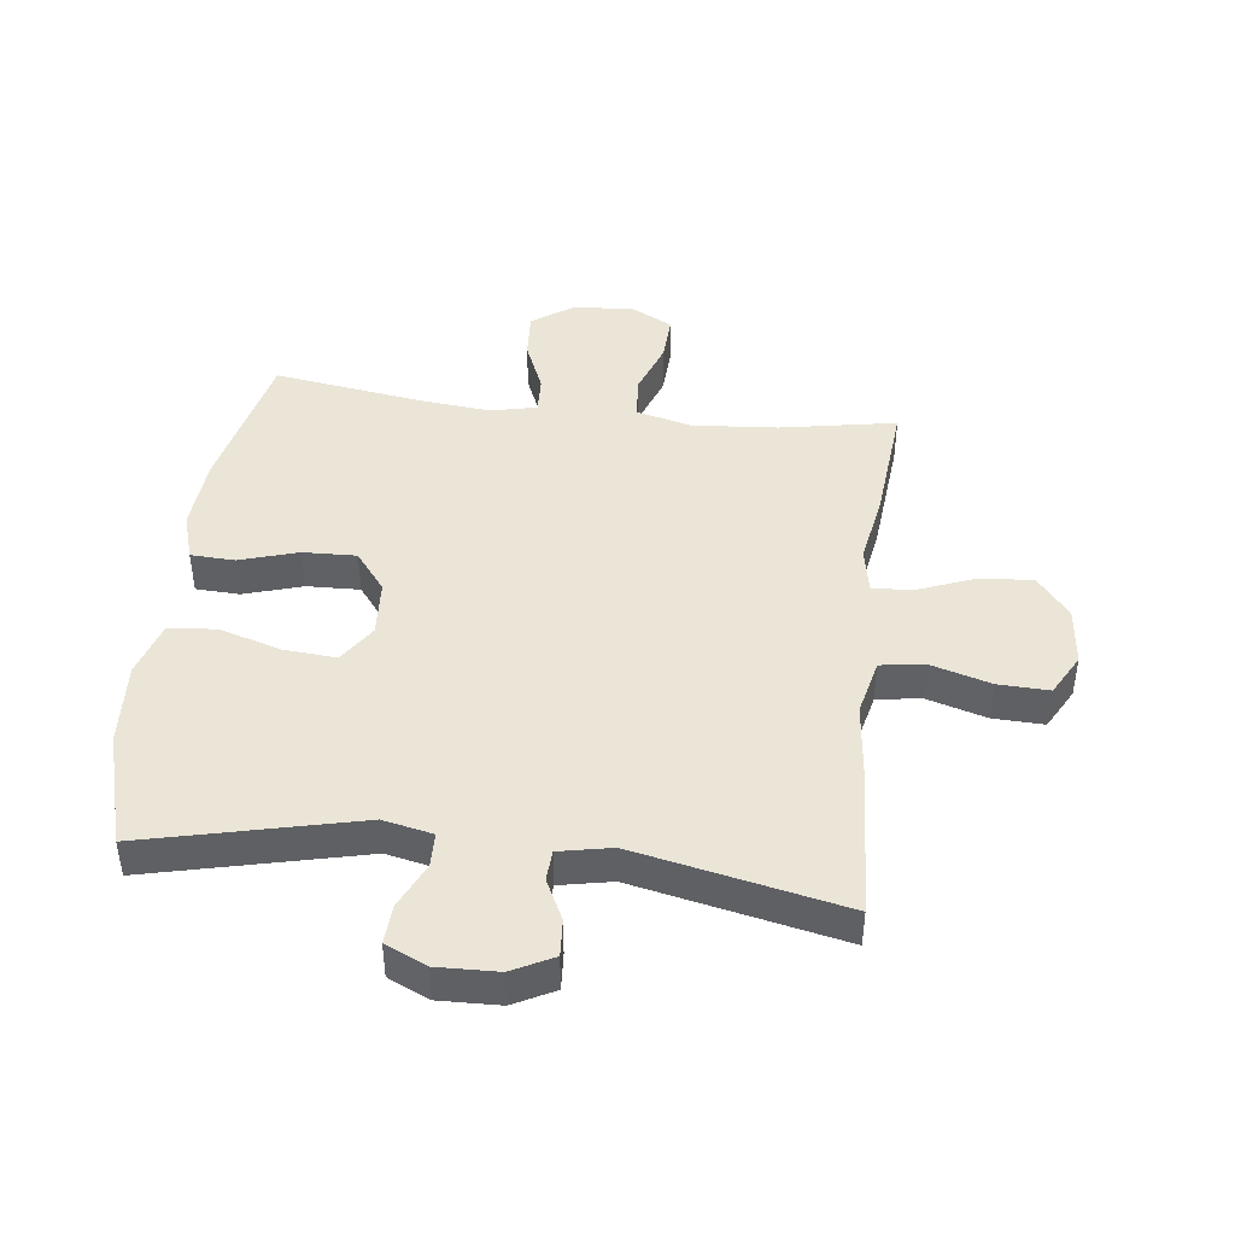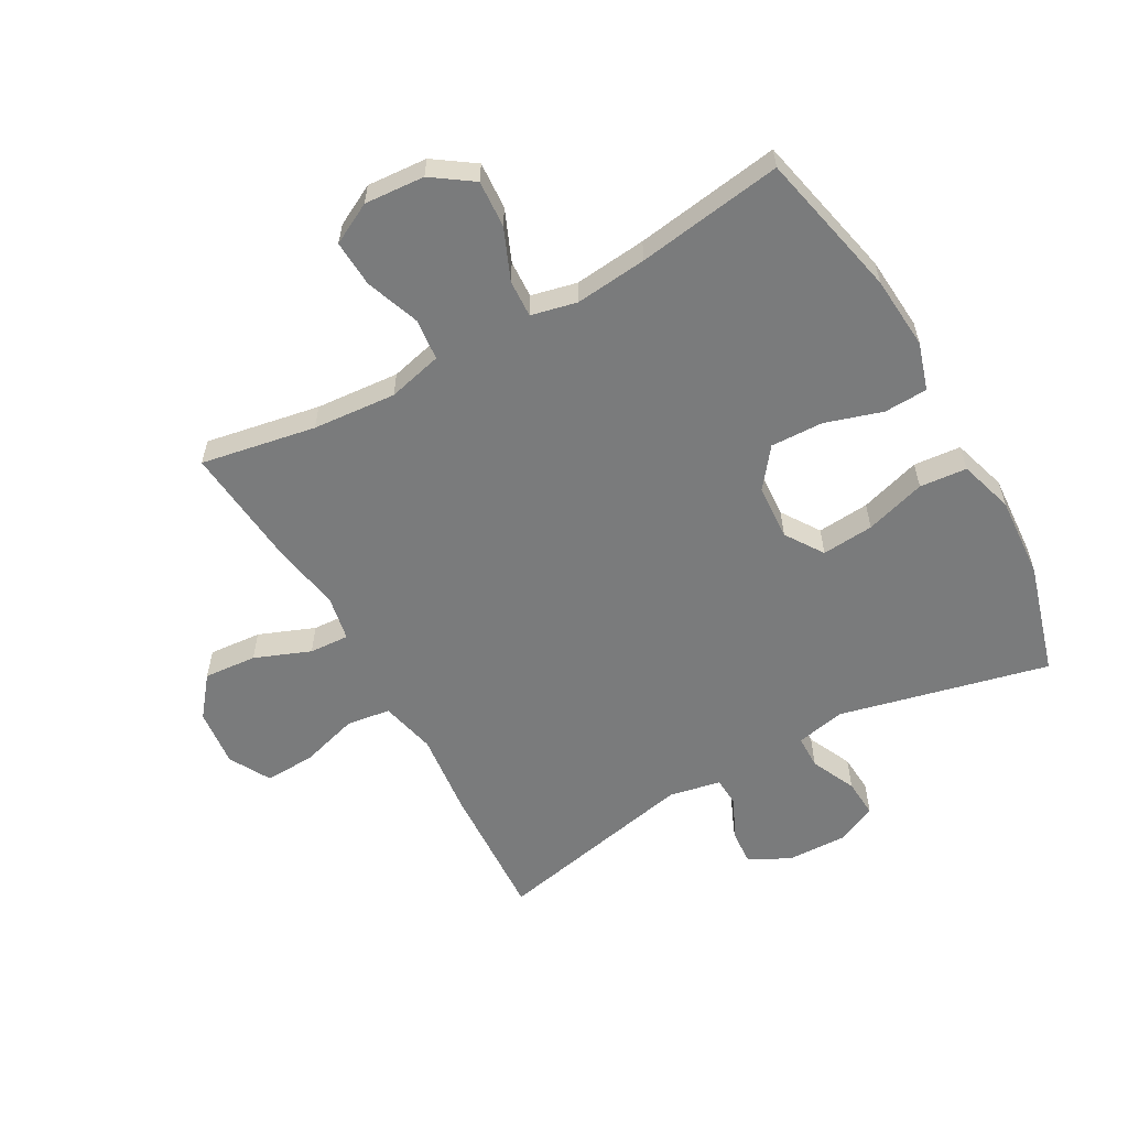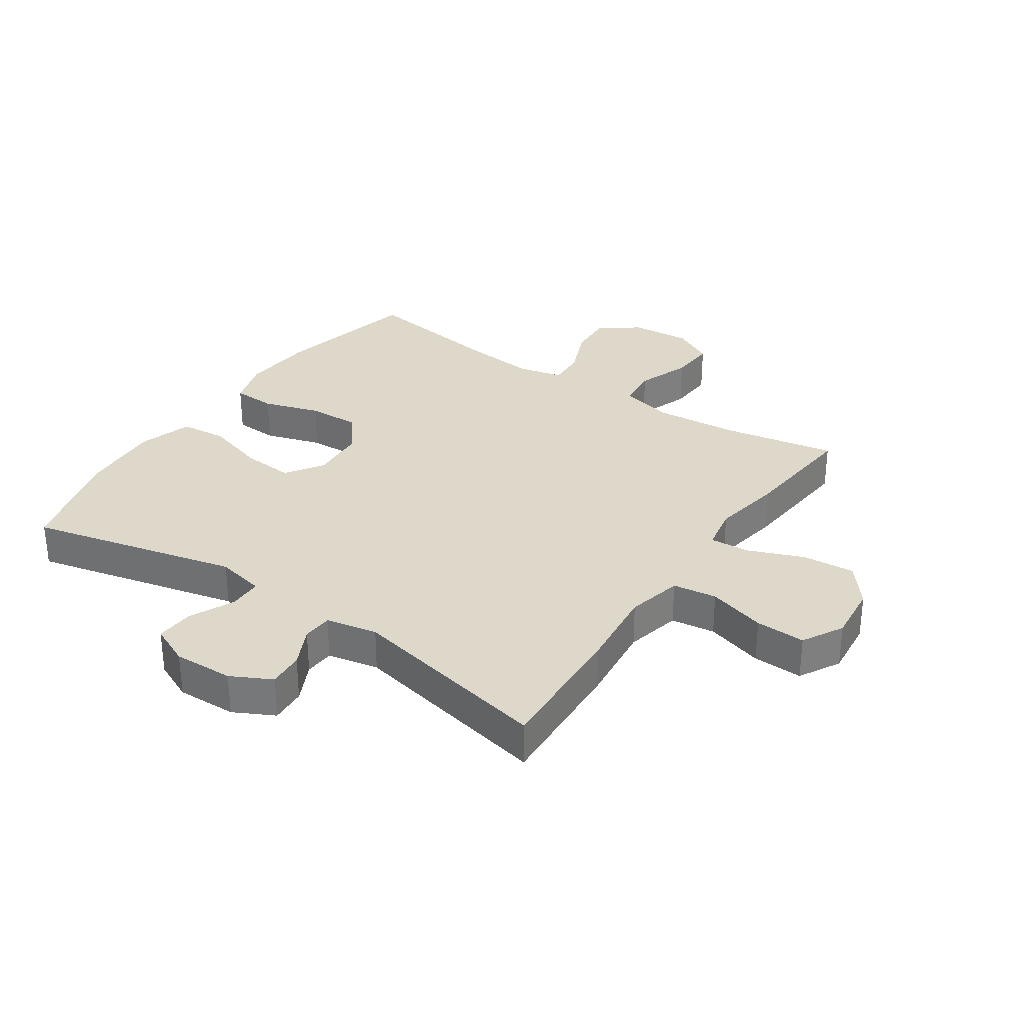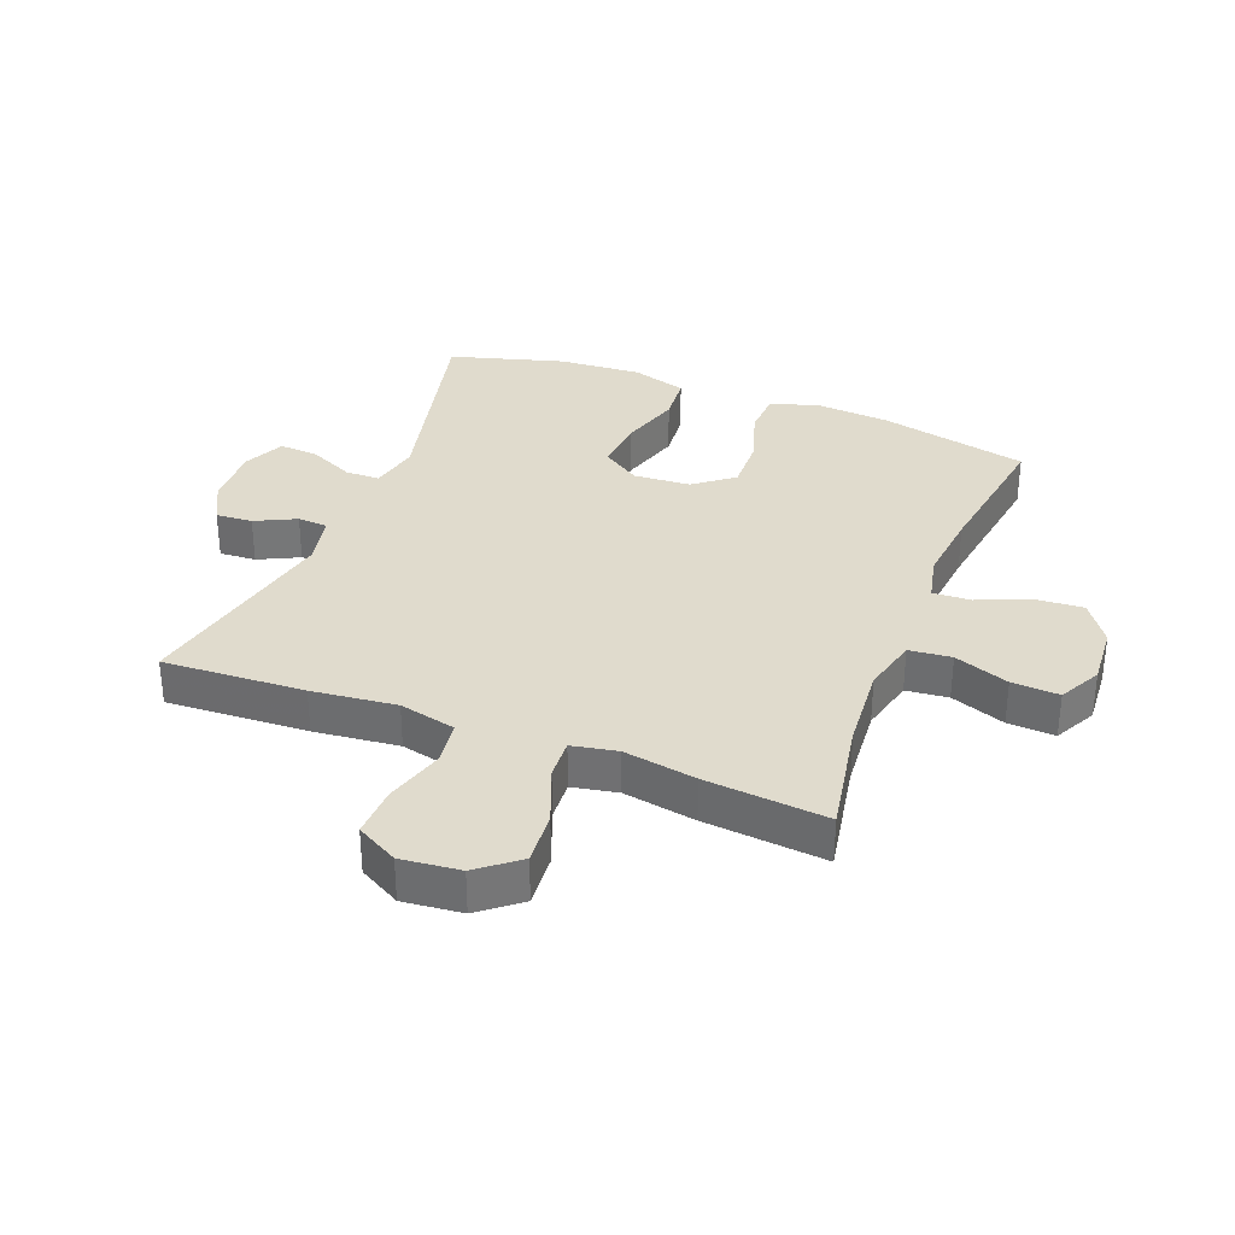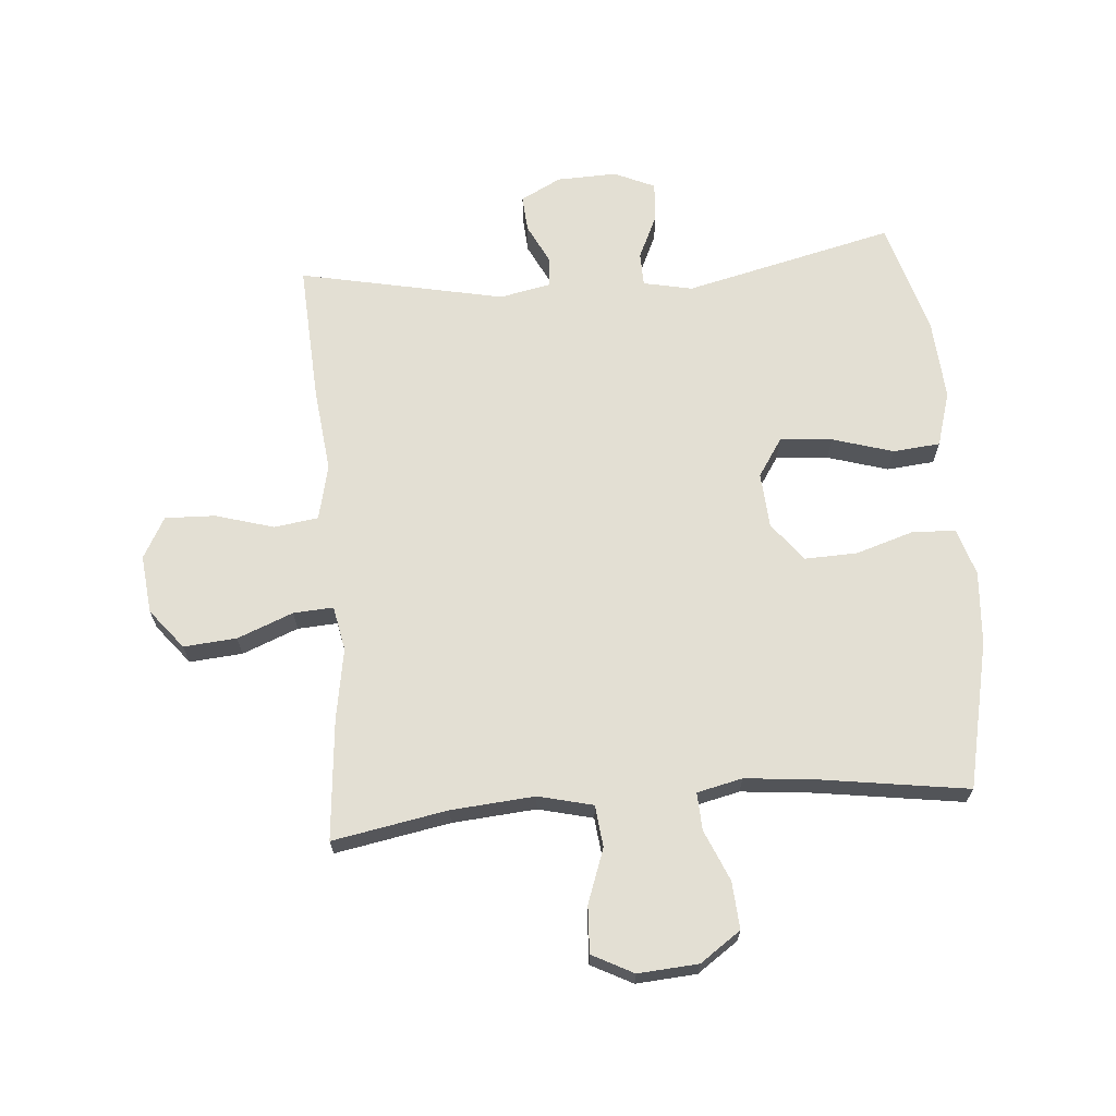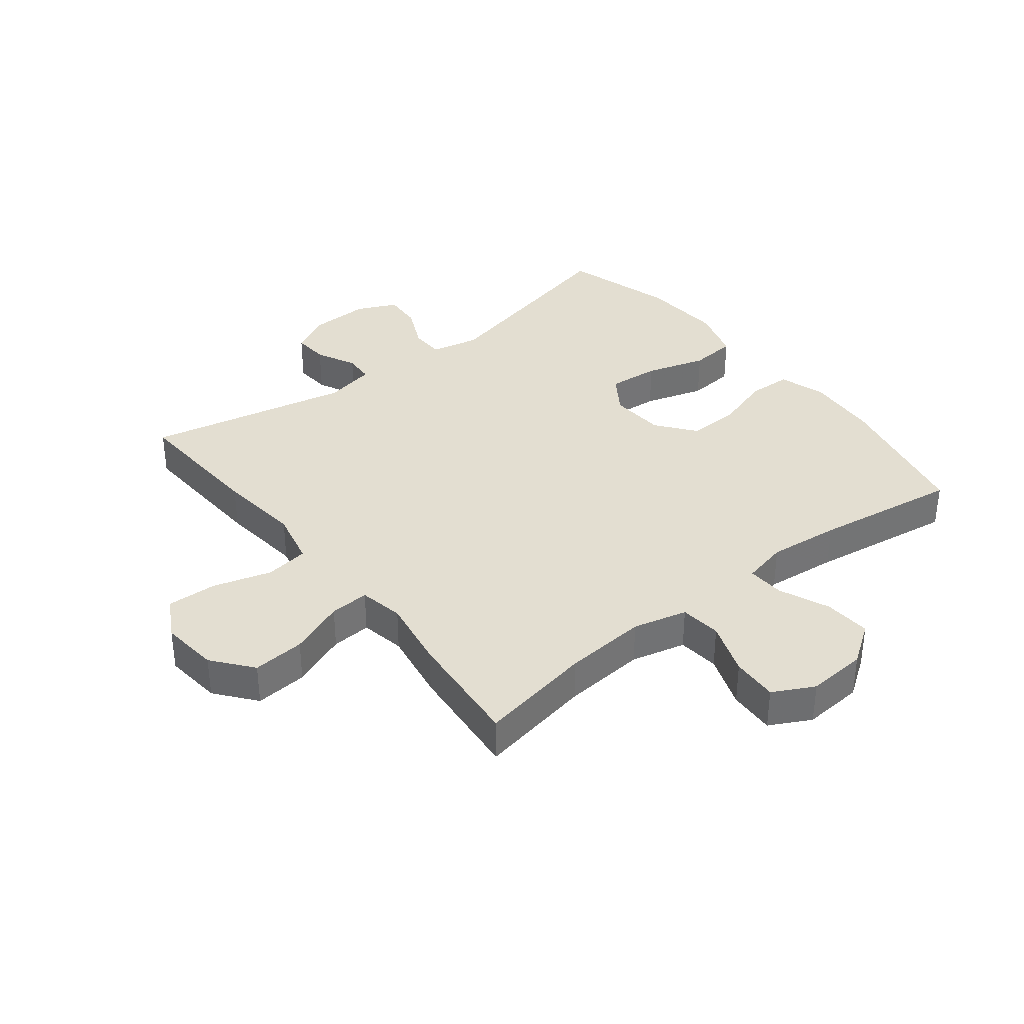
<metadata>
{"format":"obj","ext":"obj","renderer":"f3d","projection":"perspective","resolution":1024,"background":"white","views":[{"elev":44.1,"azim":-173.1,"up":"+Y"},{"elev":-58.3,"azim":29.3,"up":"+Y"},{"elev":31.6,"azim":-145.8,"up":"+Y"},{"elev":33.3,"azim":-68.7,"up":"+Y"},{"elev":67.1,"azim":-4.8,"up":"+Y"},{"elev":36.1,"azim":-38.2,"up":"+Y"}]}
</metadata>
<code>
v -0.5 0.07 -0.5
v -0.488 0.07 -0.272
v -0.473 0.07 -0.136
v -0.494 0.07 -0.045
v -0.566 0.07 -0.035
v -0.661 0.07 -0.063
v -0.743 0.07 -0.066
v -0.78 0.07 0.001
v -0.77 0.07 0.096
v -0.718 0.07 0.161
v -0.632 0.07 0.154
v -0.541 0.07 0.118
v -0.476 0.07 0.114
v -0.462 0.07 0.187
v -0.482 0.07 0.304
v -0.5 0.07 0.5
v -0.313 0.07 0.466
v -0.177 0.07 0.455
v -0.088 0.07 0.477
v -0.081 0.07 0.545
v -0.113 0.07 0.633
v -0.117 0.07 0.709
v -0.05 0.07 0.744
v 0.048 0.07 0.737
v 0.114 0.07 0.691
v 0.109 0.07 0.614
v 0.074 0.07 0.531
v 0.071 0.07 0.47
v 0.145 0.07 0.453
v 0.263 0.07 0.465
v 0.5 0.07 0.5
v 0.553 0.07 0.261
v 0.562 0.07 0.141
v 0.538 0.07 0.064
v 0.467 0.07 0.061
v 0.374 0.07 0.09
v 0.288 0.07 0.093
v 0.239 0.07 0.03
v 0.233 0.07 -0.061
v 0.274 0.07 -0.123
v 0.359 0.07 -0.116
v 0.458 0.07 -0.086
v 0.535 0.07 -0.093
v 0.562 0.07 -0.182
v 0.553 0.07 -0.316
v 0.5 0.07 -0.5
v 0.158 0.07 -0.419
v 0.078 0.07 -0.436
v 0.077 0.07 -0.491
v 0.111 0.07 -0.564
v 0.115 0.07 -0.627
v 0.049 0.07 -0.657
v -0.049 0.07 -0.654
v -0.115 0.07 -0.62
v -0.111 0.07 -0.561
v -0.079 0.07 -0.496
v -0.082 0.07 -0.447
v -0.166 0.07 -0.43
v -0.5 0 -0.5
v -0.488 0 -0.272
v -0.473 0 -0.136
v -0.494 0 -0.045
v -0.566 0 -0.035
v -0.661 0 -0.063
v -0.743 0 -0.066
v -0.78 0 0.001
v -0.77 0 0.096
v -0.718 0 0.161
v -0.632 0 0.154
v -0.541 0 0.118
v -0.476 0 0.114
v -0.462 0 0.187
v -0.482 0 0.304
v -0.5 0 0.5
v -0.313 0 0.466
v -0.177 0 0.455
v -0.088 0 0.477
v -0.081 0 0.545
v -0.113 0 0.633
v -0.117 0 0.709
v -0.05 0 0.744
v 0.048 0 0.737
v 0.114 0 0.691
v 0.109 0 0.614
v 0.074 0 0.531
v 0.071 0 0.47
v 0.145 0 0.453
v 0.263 0 0.465
v 0.5 0 0.5
v 0.553 0 0.261
v 0.562 0 0.141
v 0.538 0 0.064
v 0.467 0 0.061
v 0.374 0 0.09
v 0.288 0 0.093
v 0.239 0 0.03
v 0.233 0 -0.061
v 0.274 0 -0.123
v 0.359 0 -0.116
v 0.458 0 -0.086
v 0.535 0 -0.093
v 0.562 0 -0.182
v 0.553 0 -0.316
v 0.5 0 -0.5
v 0.158 0 -0.419
v 0.078 0 -0.436
v 0.077 0 -0.491
v 0.111 0 -0.564
v 0.115 0 -0.627
v 0.049 0 -0.657
v -0.049 0 -0.654
v -0.115 0 -0.62
v -0.111 0 -0.561
v -0.079 0 -0.496
v -0.082 0 -0.447
v -0.166 0 -0.43
f 53 54 55 56
f 53 56 57
f 52 53 57
f 49 50 51 52
f 48 49 52 57
f 47 48 57 58
f 45 46 47
f 44 45 47 58
f 41 42 43 44
f 40 41 44 58
f 33 34 35 36
f 33 36 37
f 30 31 32 33
f 29 30 33 37
f 28 29 37 38
f 24 25 26 27
f 24 27 28
f 23 24 28
f 20 21 22 23
f 19 20 23 28
f 18 19 28 38
f 14 15 16 17
f 13 14 17 18
f 9 10 11 12
f 9 12 13
f 8 9 13
f 5 6 7 8
f 4 5 8 13
f 3 4 13 18
f 39 40 58 1
f 3 18 38 39
f 1 2 3 39
f 114 113 112 111
f 115 114 111
f 115 111 110
f 110 109 108 107
f 115 110 107 106
f 116 115 106 105
f 105 104 103
f 116 105 103 102
f 102 101 100 99
f 116 102 99 98
f 94 93 92 91
f 95 94 91
f 91 90 89 88
f 95 91 88 87
f 96 95 87 86
f 85 84 83 82
f 86 85 82
f 86 82 81
f 81 80 79 78
f 86 81 78 77
f 96 86 77 76
f 75 74 73 72
f 76 75 72 71
f 70 69 68 67
f 71 70 67
f 71 67 66
f 66 65 64 63
f 71 66 63 62
f 76 71 62 61
f 59 116 98 97
f 97 96 76 61
f 97 61 60 59
f 1 59 60 2
f 2 60 61 3
f 3 61 62 4
f 4 62 63 5
f 5 63 64 6
f 6 64 65 7
f 7 65 66 8
f 8 66 67 9
f 9 67 68 10
f 10 68 69 11
f 11 69 70 12
f 12 70 71 13
f 13 71 72 14
f 14 72 73 15
f 15 73 74 16
f 16 74 75 17
f 17 75 76 18
f 18 76 77 19
f 19 77 78 20
f 20 78 79 21
f 21 79 80 22
f 22 80 81 23
f 23 81 82 24
f 24 82 83 25
f 25 83 84 26
f 26 84 85 27
f 27 85 86 28
f 28 86 87 29
f 29 87 88 30
f 30 88 89 31
f 31 89 90 32
f 32 90 91 33
f 33 91 92 34
f 34 92 93 35
f 35 93 94 36
f 36 94 95 37
f 37 95 96 38
f 38 96 97 39
f 39 97 98 40
f 40 98 99 41
f 41 99 100 42
f 42 100 101 43
f 43 101 102 44
f 44 102 103 45
f 45 103 104 46
f 46 104 105 47
f 47 105 106 48
f 48 106 107 49
f 49 107 108 50
f 50 108 109 51
f 51 109 110 52
f 52 110 111 53
f 53 111 112 54
f 54 112 113 55
f 55 113 114 56
f 56 114 115 57
f 57 115 116 58
f 58 116 59 1

</code>
